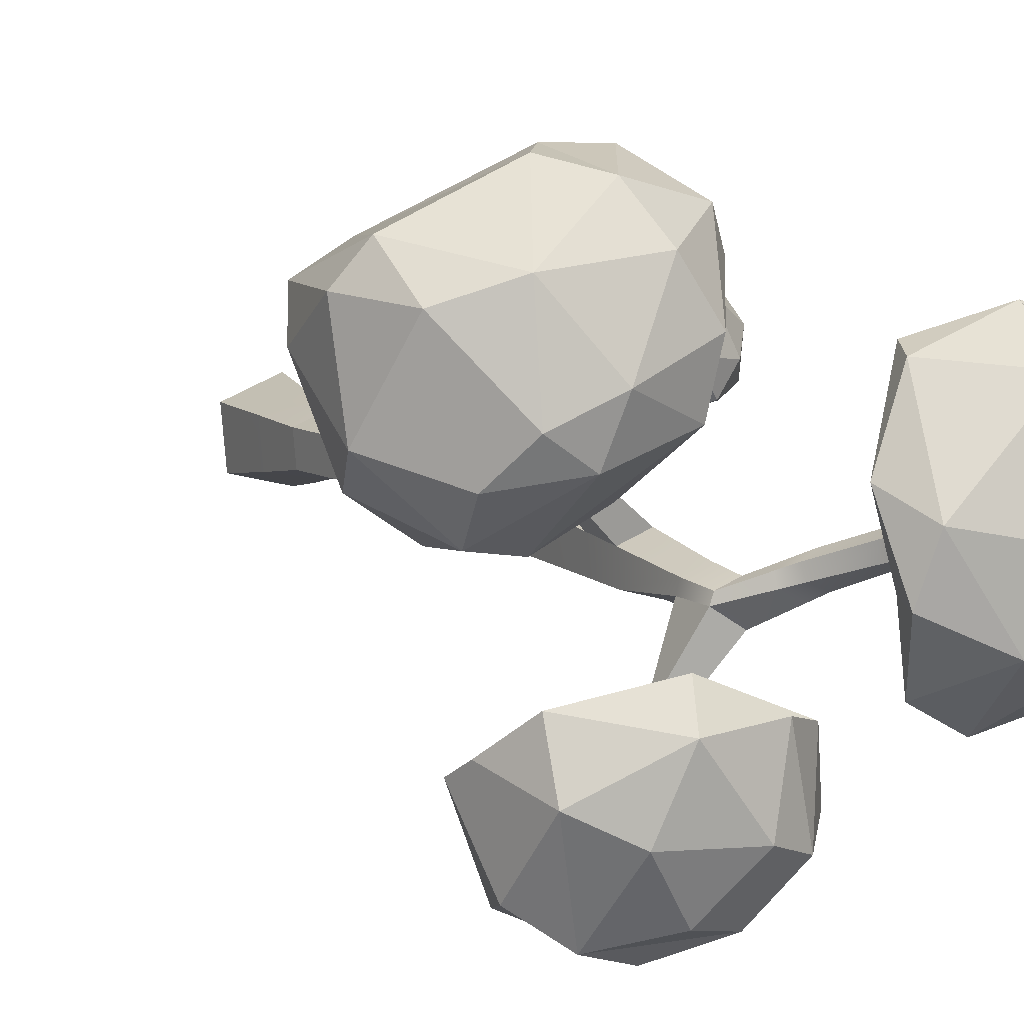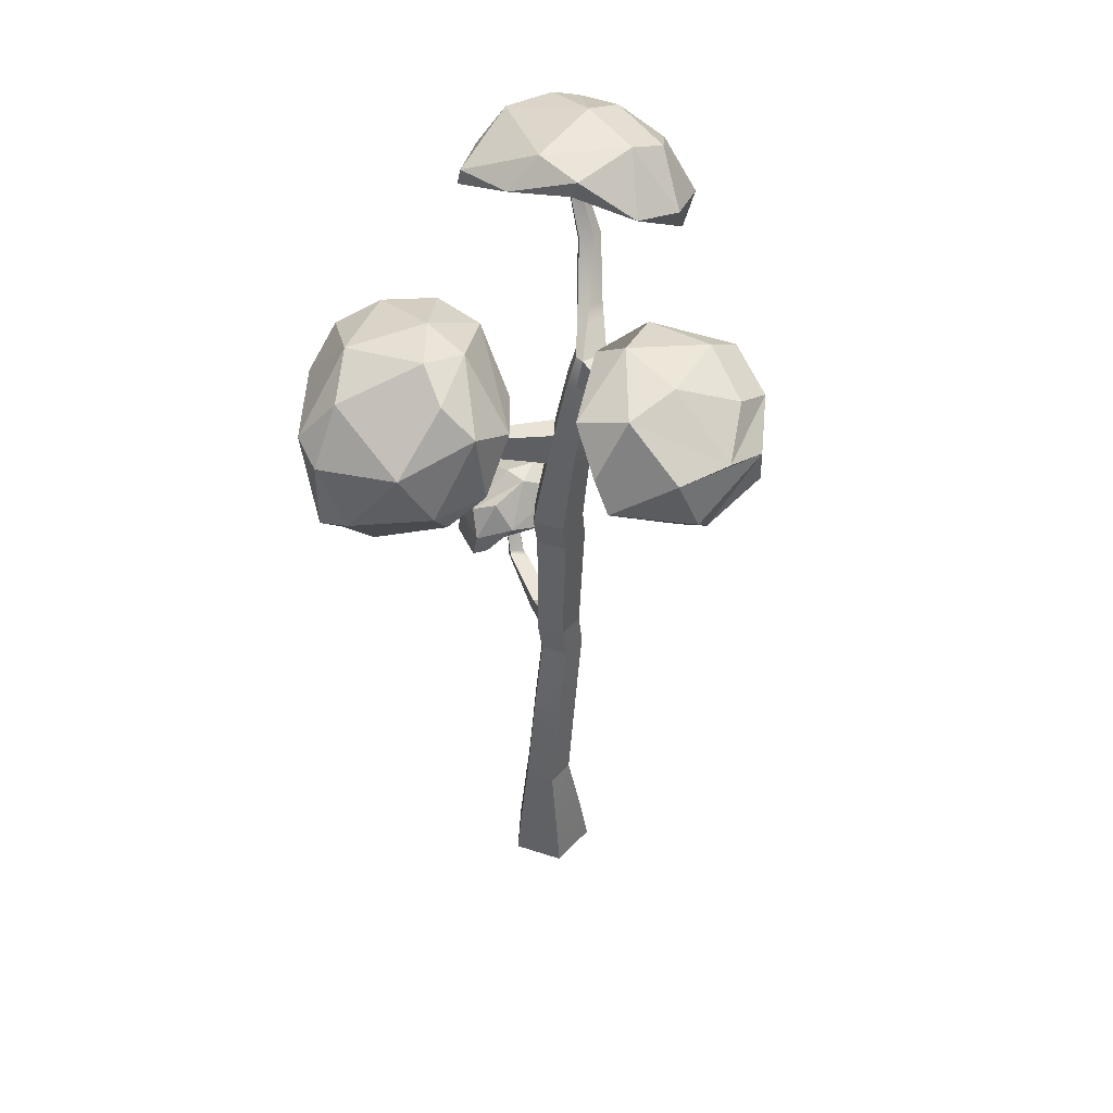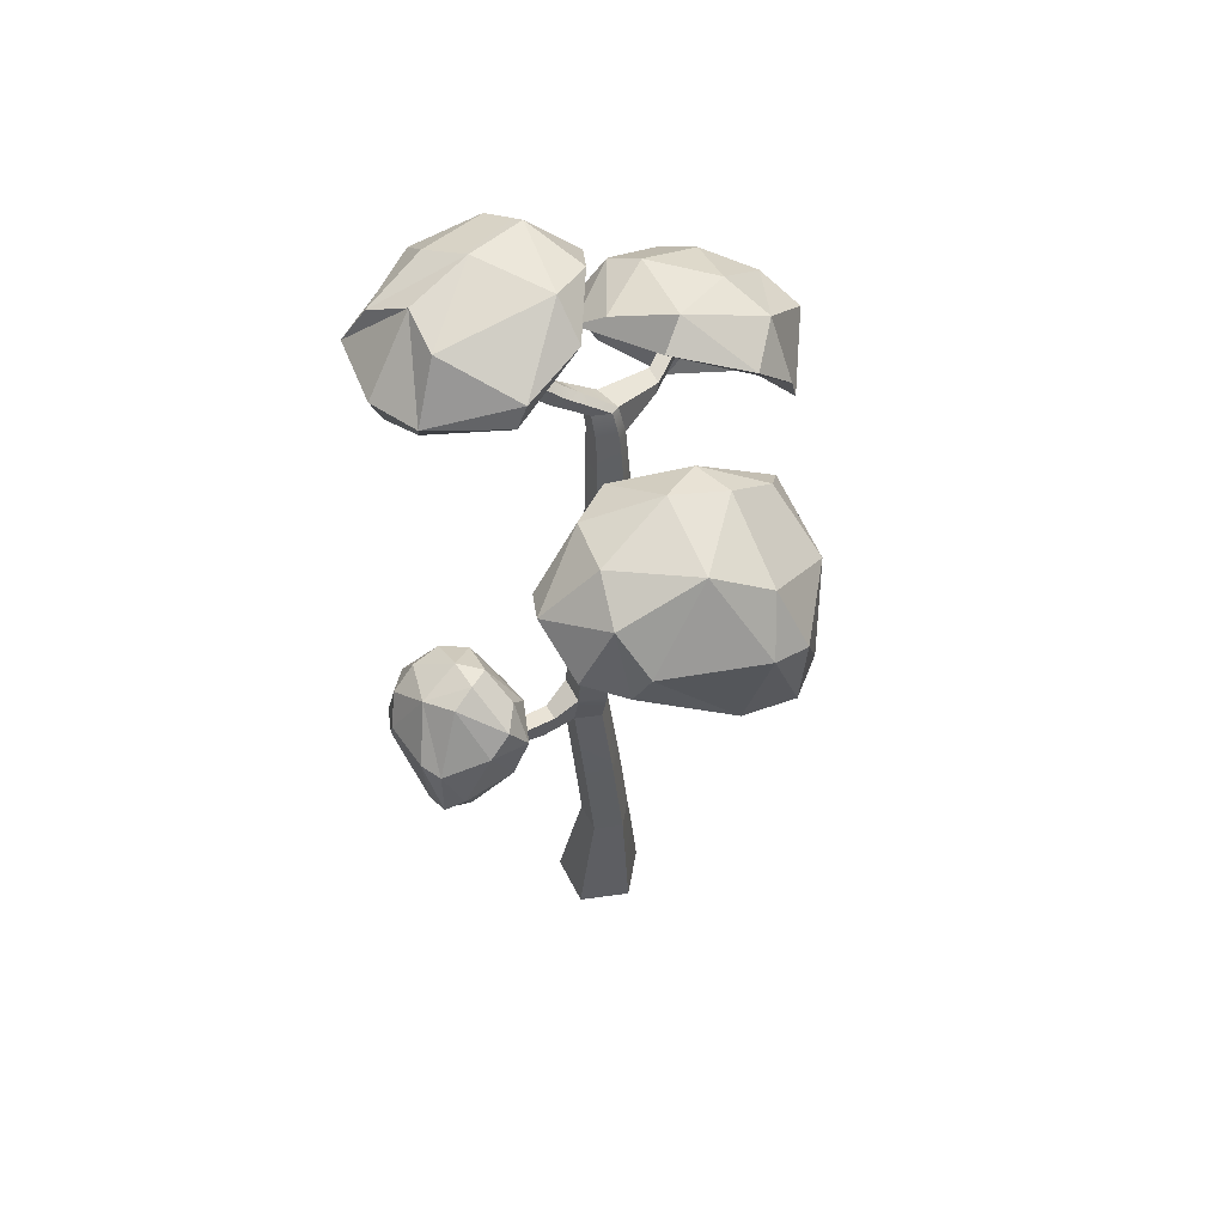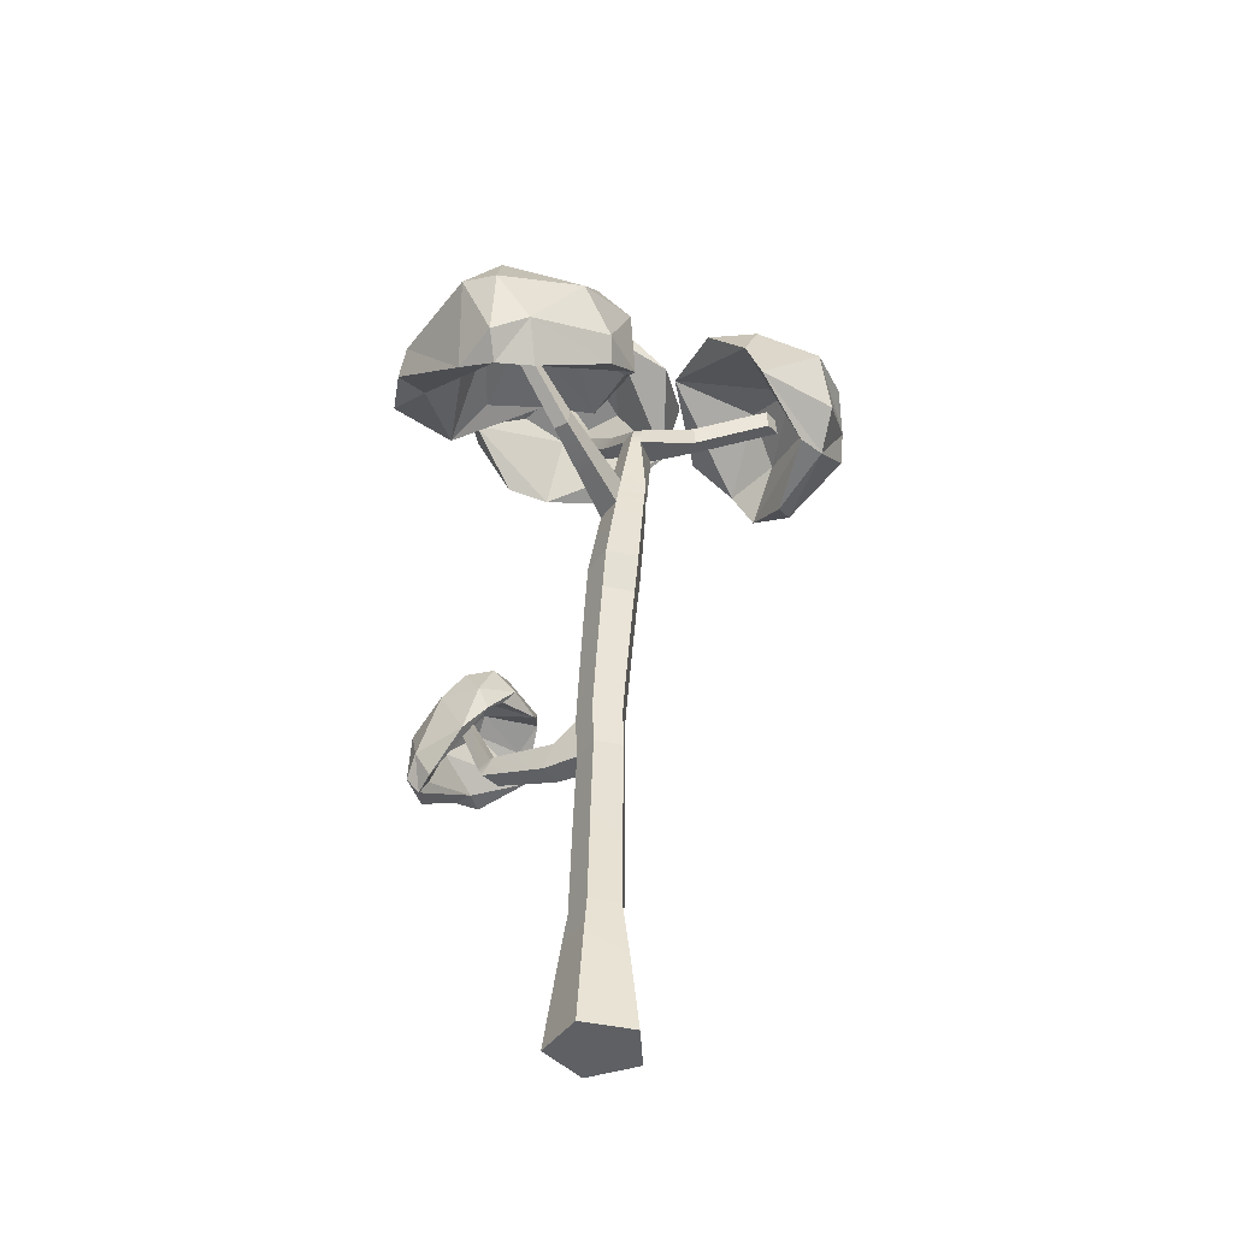
<metadata>
{"format":"obj","ext":"obj","renderer":"f3d","projection":"perspective","resolution":1024,"background":"white","views":[{"elev":6.0,"azim":156.2,"up":"+Z"},{"elev":43.4,"azim":116.3,"up":"+Y"},{"elev":54.1,"azim":15.0,"up":"+Y"},{"elev":-42.8,"azim":80.4,"up":"+Y"}]}
</metadata>
<code>
o SM_Env_TreeBirch_03
v 13.3 -227.6 18.62
v 10.79 -221.9 -4.359
v 12.01 -210.6 17.32
v 9.044 -193.5 -1.274
v 10.63 -193.5 15.95
v -12.29 -230.5 -10.56
v -7.829 -193.5 -5.09
v -31.57 -266.2 10.6
v -19.27 -205.2 9.922
v -16.17 -266.2 -15.3
v -16.66 -193.5 9.78
v -6.012 -201.3 24.01
v -5.258 -193.5 22.78
v 13.22 -266.2 -8.664
v 15.98 -266.2 21.34
v -6.048 -266.2 8.242
v -11.7 -266.2 33.24
v -59.46 237.5 25.81
v -61.06 238.7 21.94
v -62.86 237 24.38
v -65.15 237.5 21.44
v -66.06 235.6 25
v -62.56 235.6 27.69
v 2.349 -135.8 -2.881
v -4.438 -84.99 -4.419
v 3.07 -129.5 13.42
v -2.982 -84.99 11.38
v 5.001 -157.6 -2.256
v -11.46 -158 -5.978
v -16.68 -111.6 -7.192
v -19.91 -84.99 -7.915
v -25.01 -111.5 6.817
v -28.02 -84.99 5.72
v -14.29 -111.3 19.05
v -17.56 -84.99 17.65
v -11.3 -136.8 20.32
v 0.4165 -64.17 12.66
v -2.127 -70.56 -3.821
v -1.08 -64.17 -3.552
v -16.96 -64.17 -7.138
v -25.27 -64.17 6.852
v -74.75 -33.52 68.14
v -70.59 -33.48 73.69
v -70.75 -26.65 66.84
v -66.56 -26.61 72.42
v -15.1 -67.99 18.82
v -14.54 -64.17 19.08
v -24.31 -45.69 5.892
v -15.81 -45.69 -8.412
v 1.949 -45.69 11.82
v 0.4218 -45.69 -4.746
v -13.34 -45.69 18.4
v -38.39 -86.46 24.93
v -31 -84.25 33.36
v -25.57 -71.69 29.02
v -33.09 -73.9 20.46
v -62.25 -73.98 53.05
v -57.07 -72.01 62.37
v -50 -64.78 57.34
v -55.62 -67.02 47.65
v 9.68 57.26 -12.02
v 7.345 79.12 -13.97
v 10.54 63.59 4.003
v 8.787 79.12 1.657
v 11.9 35.38 -10.15
v -5.948 35.38 -14.18
v -7.97 79.12 -17.43
v -15.1 40.19 0.7421
v -15.99 79.12 -3.943
v -3.23 35.38 15.29
v -4.553 59.91 11.21
v -5.637 79.12 7.854
v -24.76 166.4 -0.6195
v -26.02 167.8 -7.002
v -50.39 192.1 11.02
v -53.33 194.4 3.728
v -35.69 166.4 -10.61
v -60.99 192.1 2.867
v -38.84 164 -2.92
v -62.74 188.3 9.611
v -32.1 164 3.241
v -56.21 188.3 14.63
v -11.65 14.36 -12.88
v 5.769 14.36 -8.94
v -8.997 14.36 15.89
v 7.408 14.36 8.839
v 13.57 35.38 8.061
v -20.78 14.36 2.468
v -14.99 32.87 1.621
v 1.816 135.7 -7.567
v 3.236 135.7 -13.58
v -2.633 150.8 -10.42
v -1.074 150.8 -15.25
v -9.082 135.7 -2.878
v -12.52 150.8 -6.16
v -16.91 135.7 -11.8
v -19.63 150.8 -14.25
v -13.06 -4.996 -11.38
v 3.964 -4.996 -7.539
v 5.568 -4.996 9.85
v -9.529 7.479 16.2
v 6.469 98.75 -1.422
v -6.789 98.75 4.277
v -16.31 98.75 -6.569
v -9.177 104.1 -19.29
v -10.85 135.7 -22
v 5.144 98.75 -15.79
v -8.681 96.75 -18.13
v 73.13 145.4 72.42
v 68.26 151.2 69.91
v 68.77 144.7 77.46
v 64.33 150.6 74.48
v 16.57 89.8 24.71
v 26.75 89.43 18.41
v 23.75 93.23 30.17
v 32.56 92.75 23.83
v 25.15 104.5 16.1
v 31.17 106.4 21.75
v 15.82 104.9 21.86
v 23.12 106.8 27.54
v 44.19 99.35 34.68
v 38.14 100.1 41.09
v 43.21 110.1 33.04
v 37.7 110.8 38.88
v 3.787 -24.56 10.83
v 0.9563 -39.3 -5.171
v 2.221 -24.56 -6.165
v -12.89 -39.03 18.14
v -11.89 -24.56 17.57
v -23.85 -37.13 5.429
v -23.14 -24.56 4.74
v -15.24 -36.84 -9.041
v -14.42 -24.56 -9.928
v -10.47 -4.996 16.75
v 4.943 -11.77 10.19
v -21.99 -4.996 3.623
v -13.7 -14.05 -10.7
v 3.566 -9.393 -7.226
v -10.53 -166.9 -5.755
v -19.65 -162.6 8.732
v -24.15 -119.4 7.128
v 4.432 -140.2 13.88
v -6.851 -210.1 25.37
v 11.39 -232.2 -5.406
v 2.817 -17.77 -6.637
v -1.022 -72.85 12.12
v -15.6 -42.44 -8.643
v -24.14 -42.57 5.721
v -65.67 -66.31 58.16
v -60.85 -64.74 64.81
v -52.79 -64.02 59.12
v -58.14 -65.9 52.24
v 11.43 55.57 5.183
v -14.12 150.8 -23.52
v 10.89 132.8 -44.22
v 3.465 135.3 -51.22
v 5.623 144.7 -49.29
v 12.32 142.4 -42.99
v -29.24 161.7 -14.47
v -33.1 160.1 -6.309
v -26.25 160.1 0.4302
v -18.14 161.7 -3.552
v -18.55 162.8 -9.47
v 12.62 147.4 -92.56
v 14.83 156.8 -90.8
v 20.07 144.9 -85.47
v 21.55 154.5 -84.42
v -36.75 140.5 -75.54
v -34.27 161.6 -52.15
v -44.26 146 -83.61
v 17.68 176.1 -31.64
v -15.76 178.2 -46.88
v 20.5 186.8 -50.07
v -27.74 170.7 -92.83
v -8.08 181.7 -86.26
v -34.94 135.1 -102.7
v -8.899 158.9 -118
v 14.27 169.4 -113.3
v 16.44 124.5 -128
v 20.46 144.9 -129.2
v 34.29 181.8 -84.72
v 45.31 153.2 -121.5
v 61.57 175 -71.25
v 70.78 151.4 -104
v 41.47 103.3 -109.3
v 60.62 120.9 -111.9
v 77.88 123.8 -68.27
v 76.67 143 -59.56
v 48.36 104.8 -96.12
v 4.652 92.96 -92.61
v 33.13 137.2 -108.2
v -31.34 116.2 -86.28
v 37.68 156.6 -95.73
v 6.208 168.2 -80.47
v -13.41 146.6 -95.12
v 62.65 164.8 -42.09
v -6.373 98.43 -101.1
v 18.25 121.7 129.1
v 34.95 119.2 113.6
v 44.03 119.4 129.2
v 93.19 89.26 83.26
v 101.7 74.82 81.98
v 90.51 80.5 99.57
v 102.3 75.93 60.49
v 114.9 86.31 86.28
v 104.8 133.5 101.7
v 52.79 133.4 126.2
v 99.11 159.3 80.12
v 69.14 172.5 90.85
v 32.99 155.1 119.3
v 117.4 127.3 84.43
v 118.5 95.33 65.71
v 113.1 133.4 36.4
v 84.31 166.3 24.9
v 68.42 177.9 43.23
v 82.67 149.9 5.957
v 48.08 174.3 30.08
v 20.15 169.4 96.98
v 40.7 181.2 56.14
v 2.298 167.2 71.68
v 7.124 162.8 42.86
v 53.96 134.7 1.194
v 62.44 123.1 6.323
v 23.44 132.5 16.77
v 5.374 152.7 44.15
v -13.57 135.5 94.01
v 54.17 158.7 62.73
v 6.485 147.5 76.25
v 48.76 154 82.6
v 72.47 150.4 41.99
v 95.27 133.2 69.55
v 76.77 133.6 94.85
v 87.01 137.9 39.91
v 98.92 123.6 59.52
v 78.58 108.6 2.949
v 94.69 94.07 18.4
v 104.4 105.9 20.59
v -6.518 140.5 110.7
v -111.9 -52.33 58.61
v -100.2 -52.25 64.03
v -106.3 -53.66 72.01
v -70.42 -69.79 89.44
v -67.31 -79.94 94.52
v -79.26 -78 91.97
v -55.65 -76.6 90.29
v -67.32 -72.05 101.4
v -79.99 -39.83 96.65
v -103.6 -43.13 75.17
v -67.93 -42.36 99.92
v -84.29 -11.32 74.59
v -65.22 -8.769 77.7
v -105.6 -27.12 62.66
v -55.99 -63.19 98.52
v -43.4 -32.99 87.62
v -36.22 -21.74 75.99
v -59.61 -2.976 64.02
v -56.54 -4.571 50.65
v -97.65 -14.89 50.74
v -72.62 -2.335 52.24
v -88.05 -14.28 35.95
v -71.33 -14.5 32.19
v -36.56 -29.16 48.81
v -38.13 -14.46 60.77
v -27.79 -37.14 69.28
v -36.84 -37.64 54.98
v -51.57 -32.71 36.05
v -71.7 -21.75 31.87
v -101.3 -39.19 33.71
v -71.65 -18.64 61.42
v -88.28 -28.61 39.83
v -83.02 -24.03 63.03
v -56.09 -22.11 66.85
v -64.99 -36.82 85.25
v -82.29 -39.44 80.95
v -51.07 -30.48 74.55
v -58.29 -42.53 85.54
v -30.62 -47.16 63.57
v -35.01 -58.93 76.28
v -108.7 -37.24 40.92
v -14.16 244.2 -1.414
v -23.7 233.6 -34.95
v -13.72 254.2 -5.372
v -69.88 204 -41.53
v -48.79 227.8 -48.06
v -84.6 218.4 -42.21
v -47.59 260.4 -20.44
v -69.46 251.6 -28.62
v -20.07 260.2 20.11
v -63.21 266.2 12.25
v -87.98 256.9 6.375
v -65.05 253.1 62.87
v -81.99 258 43.13
v -103.1 234.1 -14.87
v -105.1 245.2 38.24
v -115.6 212.4 -5.263
v -118.5 222.7 39.1
v -67.12 223.7 82.6
v -94.28 222.6 71.82
v -96.3 186.7 50.87
v -104 187.8 26.47
v -69.8 212.1 75.83
v -24.53 225.1 71.76
v -80.81 236.4 43.88
v -5.928 242.6 31.72
v -92.95 232.2 18.35
v -70.3 238.2 -12.55
v -44.08 249.5 11.17
v -101 189.3 -9.059
v -20.73 237.2 67.39
f 1 2 3
f 2 4 3
f 4 5 3
f 6 7 2
f 2 7 4
f 8 9 10
f 10 9 6
f 7 6 11
f 9 11 6
f 9 12 11
f 11 12 13
f 3 5 12
f 12 5 13
f 14 15 16
f 10 14 16
f 8 10 16
f 17 8 16
f 15 17 16
f 18 19 20
f 19 21 20
f 21 22 20
f 22 23 20
f 23 18 20
f 24 25 26
f 26 25 27
f 28 29 24
f 29 30 24
f 24 30 25
f 30 31 25
f 30 32 31
f 31 32 33
f 34 35 32
f 32 35 33
f 36 26 34
f 26 27 34
f 27 35 34
f 37 38 39
f 39 38 40
f 40 38 31
f 25 31 38
f 33 41 31
f 31 41 40
f 42 43 44
f 44 43 45
f 46 37 47
f 41 48 40
f 40 48 49
f 37 39 50
f 50 39 51
f 47 37 52
f 52 37 50
f 41 47 48
f 48 47 52
f 33 35 53
f 53 35 54
f 47 55 46
f 54 35 55
f 35 46 55
f 41 56 47
f 47 56 55
f 53 54 57
f 57 54 58
f 55 59 54
f 54 59 58
f 56 60 55
f 55 60 59
f 56 53 60
f 60 53 57
f 61 62 63
f 63 62 64
f 65 66 61
f 66 67 61
f 67 62 61
f 66 68 67
f 67 68 69
f 70 71 68
f 68 71 69
f 71 72 69
f 71 63 72
f 72 63 64
f 73 74 75
f 75 74 76
f 74 77 76
f 76 77 78
f 77 79 78
f 78 79 80
f 81 82 79
f 79 82 80
f 73 75 81
f 81 75 82
f 83 66 84
f 84 66 65
f 85 86 70
f 70 86 87
f 88 85 89
f 89 85 70
f 88 89 83
f 83 89 66
f 90 91 92
f 92 91 93
f 90 92 94
f 94 92 95
f 94 95 96
f 96 95 97
f 98 83 99
f 99 83 84
f 100 99 86
f 86 99 84
f 101 86 85
f 88 101 85
f 102 90 103
f 103 90 94
f 103 94 104
f 104 94 96
f 104 96 105
f 105 96 106
f 107 105 91
f 91 105 106
f 102 107 90
f 90 107 91
f 67 69 108
f 108 69 104
f 62 67 107
f 107 67 108
f 64 62 102
f 102 62 107
f 109 110 111
f 111 110 112
f 72 103 69
f 69 103 104
f 113 114 115
f 115 114 116
f 114 117 116
f 116 117 118
f 119 120 117
f 117 120 118
f 113 115 119
f 119 115 120
f 121 109 122
f 122 109 111
f 121 123 109
f 109 123 110
f 123 124 110
f 110 124 112
f 122 111 124
f 124 111 112
f 50 51 125
f 51 126 125
f 126 127 125
f 128 129 130
f 130 129 131
f 130 131 132
f 132 131 133
f 126 132 127
f 127 132 133
f 100 134 135
f 134 129 135
f 129 125 135
f 131 129 136
f 136 129 134
f 98 137 136
f 136 137 131
f 133 131 137
f 137 98 138
f 138 98 99
f 135 138 100
f 100 138 99
f 80 82 22
f 22 82 23
f 80 22 78
f 78 22 21
f 78 21 76
f 76 21 19
f 75 76 18
f 18 76 19
f 82 75 23
f 23 75 18
f 28 139 29
f 139 140 29
f 7 139 4
f 4 139 28
f 7 11 139
f 139 11 140
f 140 141 29
f 29 141 30
f 34 141 36
f 141 140 36
f 36 140 13
f 11 13 140
f 141 34 32
f 30 141 32
f 5 142 13
f 13 142 36
f 24 142 28
f 142 5 28
f 5 4 28
f 142 24 26
f 36 142 26
f 17 143 8
f 8 143 9
f 17 15 143
f 15 1 143
f 1 3 143
f 143 3 12
f 9 143 12
f 14 144 15
f 15 144 1
f 10 6 14
f 14 6 144
f 144 6 2
f 1 144 2
f 127 145 125
f 125 145 135
f 127 133 145
f 145 133 137
f 145 137 138
f 135 145 138
f 27 146 35
f 35 146 46
f 27 25 146
f 146 25 38
f 146 38 37
f 46 146 37
f 49 147 51
f 51 147 126
f 48 148 49
f 49 148 147
f 48 52 148
f 148 52 128
f 148 128 130
f 148 130 147
f 147 130 132
f 126 147 132
f 149 150 42
f 42 150 43
f 59 151 58
f 58 151 150
f 60 152 59
f 59 152 151
f 60 57 152
f 152 57 149
f 150 151 43
f 43 151 45
f 152 44 151
f 151 44 45
f 149 42 152
f 152 42 44
f 57 58 149
f 149 58 150
f 134 101 136
f 136 101 88
f 134 100 101
f 101 100 86
f 87 153 70
f 70 153 71
f 87 65 153
f 153 65 61
f 153 61 63
f 71 153 63
f 107 108 105
f 108 104 105
f 66 89 68
f 89 70 68
f 51 39 49
f 49 39 40
f 154 106 97
f 97 106 96
f 91 106 155
f 155 106 156
f 154 157 106
f 106 157 156
f 93 158 154
f 154 158 157
f 93 91 158
f 158 91 155
f 103 119 102
f 102 119 117
f 72 113 103
f 103 113 119
f 72 64 113
f 113 64 114
f 64 102 114
f 114 102 117
f 115 122 120
f 120 122 124
f 120 124 118
f 118 124 123
f 116 118 121
f 121 118 123
f 115 116 122
f 122 116 121
f 159 160 77
f 77 160 79
f 161 81 160
f 160 81 79
f 162 73 161
f 161 73 81
f 163 74 162
f 162 74 73
f 163 159 74
f 74 159 77
f 154 97 159
f 159 97 160
f 95 161 97
f 97 161 160
f 92 162 95
f 95 162 161
f 93 163 92
f 92 163 162
f 93 154 163
f 163 154 159
f 83 98 88
f 88 98 136
f 164 165 166
f 166 165 167
f 155 156 166
f 166 156 164
f 156 157 164
f 164 157 165
f 158 167 157
f 157 167 165
f 155 166 158
f 158 166 167
f 41 33 56
f 56 33 53
f 65 87 84
f 84 87 86
f 125 129 50
f 129 128 50
f 128 52 50
f 168 169 170
f 168 171 169
f 169 171 172
f 172 171 173
f 169 172 174
f 174 172 175
f 172 173 175
f 176 170 174
f 170 169 174
f 176 174 177
f 174 175 177
f 177 175 178
f 176 177 179
f 179 177 180
f 175 181 178
f 175 173 181
f 178 181 182
f 182 181 183
f 182 183 184
f 180 177 182
f 177 178 182
f 180 182 184
f 179 180 185
f 180 186 185
f 180 184 186
f 186 187 185
f 184 187 186
f 183 188 184
f 184 188 187
f 187 188 189
f 185 189 190
f 185 187 189
f 189 191 190
f 190 191 192
f 189 188 193
f 189 193 191
f 193 188 171
f 193 171 194
f 194 171 168
f 192 191 195
f 191 193 195
f 195 193 194
f 195 194 168
f 171 188 196
f 171 196 173
f 196 188 183
f 173 196 183
f 173 183 181
f 185 190 197
f 192 195 168
f 168 170 192
f 192 170 176
f 190 192 197
f 197 192 176
f 197 176 179
f 185 197 179
f 198 199 200
f 199 201 202
f 202 203 199
f 199 203 200
f 201 204 202
f 203 202 205
f 203 205 206
f 200 203 207
f 207 203 206
f 206 208 209
f 207 206 209
f 207 209 210
f 206 211 208
f 206 205 211
f 205 212 211
f 211 212 213
f 208 211 213
f 213 214 208
f 208 214 215
f 214 213 216
f 215 214 217
f 210 209 218
f 218 209 219
f 209 208 215
f 209 215 219
f 215 217 219
f 218 219 220
f 219 217 221
f 217 222 221
f 220 219 221
f 214 216 217
f 217 216 222
f 222 223 224
f 221 225 226
f 221 222 224
f 221 224 225
f 225 224 227
f 226 225 228
f 225 227 228
f 228 227 229
f 230 231 227
f 227 231 232
f 229 227 232
f 228 229 226
f 224 230 227
f 224 223 230
f 230 223 233
f 233 204 234
f 230 233 231
f 231 233 234
f 231 234 232
f 234 204 201
f 232 234 201
f 226 229 232
f 226 232 199
f 232 201 199
f 204 235 236
f 204 236 212
f 202 204 212
f 204 233 235
f 233 223 235
f 223 222 235
f 236 235 237
f 235 216 237
f 235 222 216
f 237 216 213
f 202 212 205
f 212 236 237
f 212 237 213
f 226 198 238
f 226 238 220
f 221 226 220
f 226 199 198
f 238 198 210
f 238 210 218
f 198 200 210
f 210 200 207
f 220 238 218
f 239 240 241
f 240 242 243
f 243 244 240
f 240 244 241
f 242 245 243
f 244 243 246
f 244 246 247
f 241 244 248
f 248 244 247
f 247 249 250
f 248 247 250
f 250 249 251
f 248 250 252
f 247 246 249
f 246 253 249
f 249 253 254
f 249 254 251
f 251 254 255
f 251 255 256
f 256 255 257
f 252 250 258
f 258 250 259
f 250 251 256
f 250 256 259
f 256 257 259
f 258 259 260
f 259 257 261
f 257 262 261
f 260 259 261
f 257 255 263
f 263 264 262
f 257 263 262
f 262 265 266
f 261 267 268
f 261 262 266
f 261 266 267
f 267 266 269
f 268 267 270
f 267 269 270
f 270 269 271
f 272 273 269
f 269 273 274
f 271 269 274
f 270 271 268
f 266 272 269
f 266 265 272
f 272 265 275
f 275 245 276
f 272 275 273
f 273 275 276
f 273 276 274
f 276 245 242
f 274 276 242
f 268 271 274
f 268 274 240
f 274 242 240
f 245 277 278
f 245 278 253
f 243 245 253
f 245 275 277
f 275 265 277
f 265 262 277
f 278 277 264
f 277 262 264
f 264 263 255
f 278 264 254
f 264 255 254
f 243 253 246
f 253 278 254
f 268 239 279
f 268 279 260
f 261 268 260
f 268 240 239
f 279 239 252
f 279 252 258
f 239 241 252
f 252 241 248
f 260 279 258
f 280 281 282
f 280 283 281
f 281 283 284
f 284 283 285
f 281 284 286
f 286 284 287
f 284 285 287
f 288 282 286
f 282 281 286
f 288 286 289
f 286 287 289
f 289 287 290
f 288 289 291
f 291 289 292
f 287 293 290
f 287 285 293
f 290 293 294
f 294 293 295
f 294 295 296
f 292 289 294
f 289 290 294
f 292 294 296
f 291 292 297
f 292 298 297
f 292 296 298
f 298 299 297
f 296 299 298
f 295 300 296
f 296 300 299
f 299 300 301
f 297 301 302
f 297 299 301
f 301 303 302
f 302 303 304
f 301 300 305
f 301 305 303
f 305 300 283
f 305 283 306
f 306 283 280
f 304 303 307
f 303 305 307
f 307 305 306
f 307 306 280
f 283 300 308
f 283 308 285
f 308 300 295
f 285 308 295
f 285 295 293
f 297 302 309
f 304 307 280
f 280 282 304
f 304 282 288
f 302 304 309
f 309 304 288
f 309 288 291
f 297 309 291

</code>
